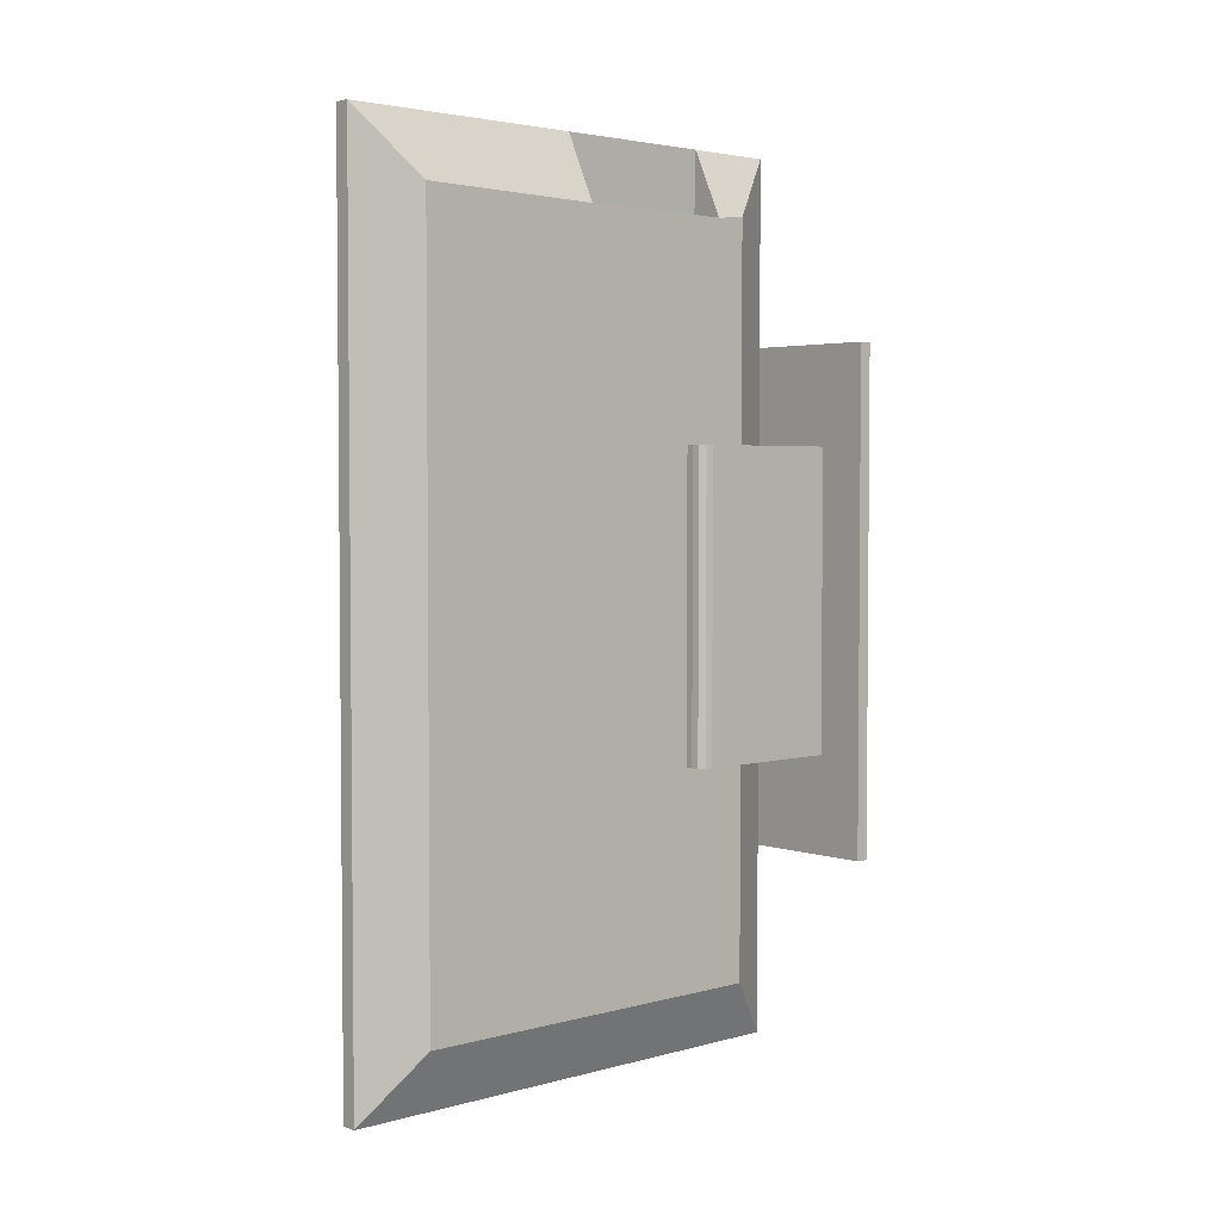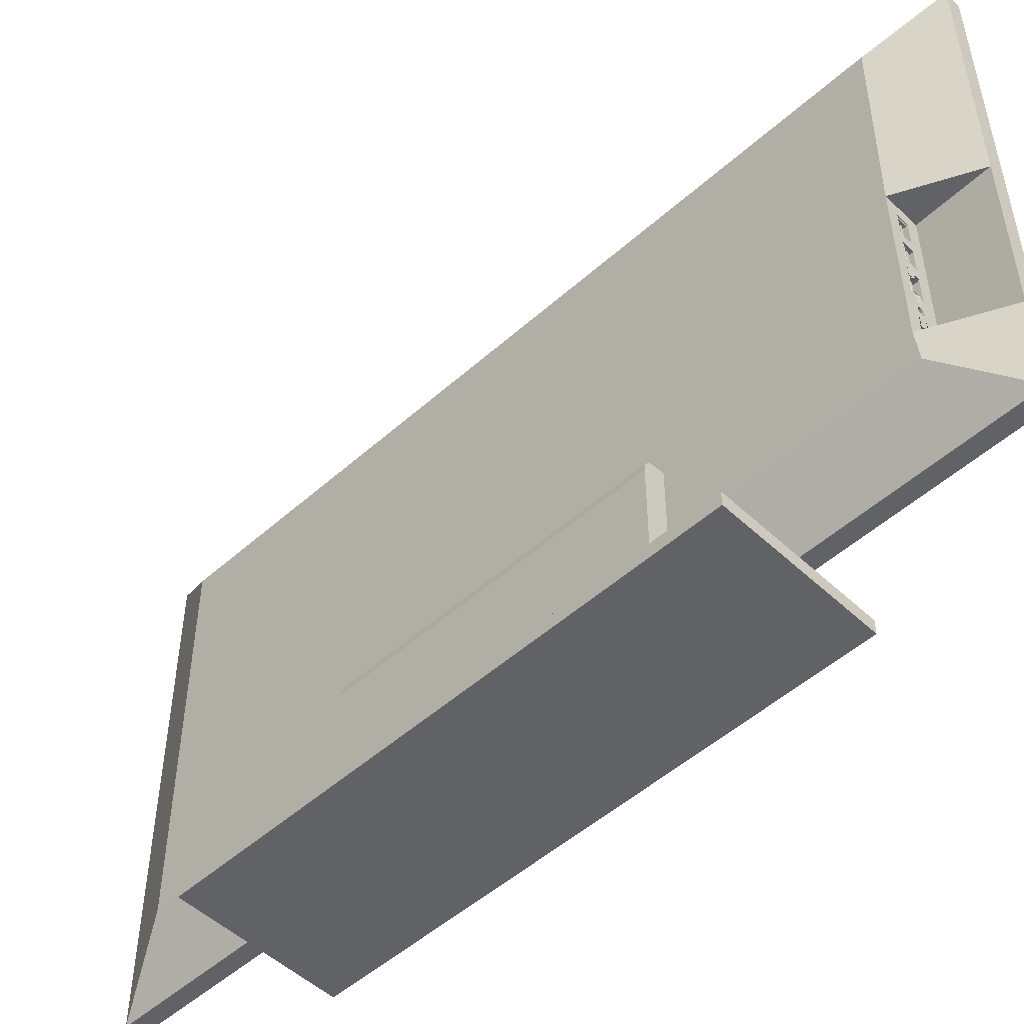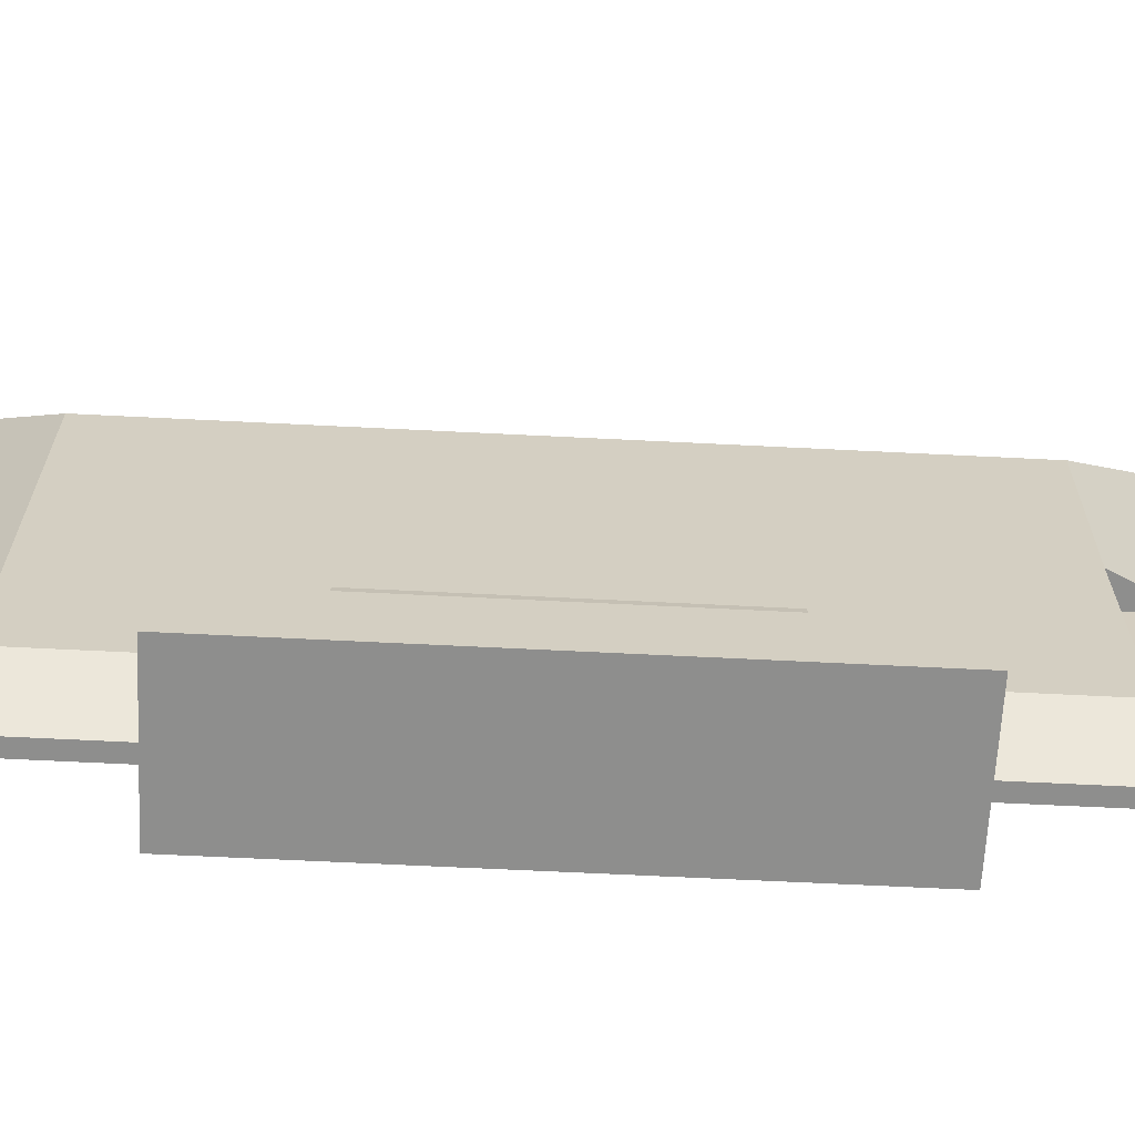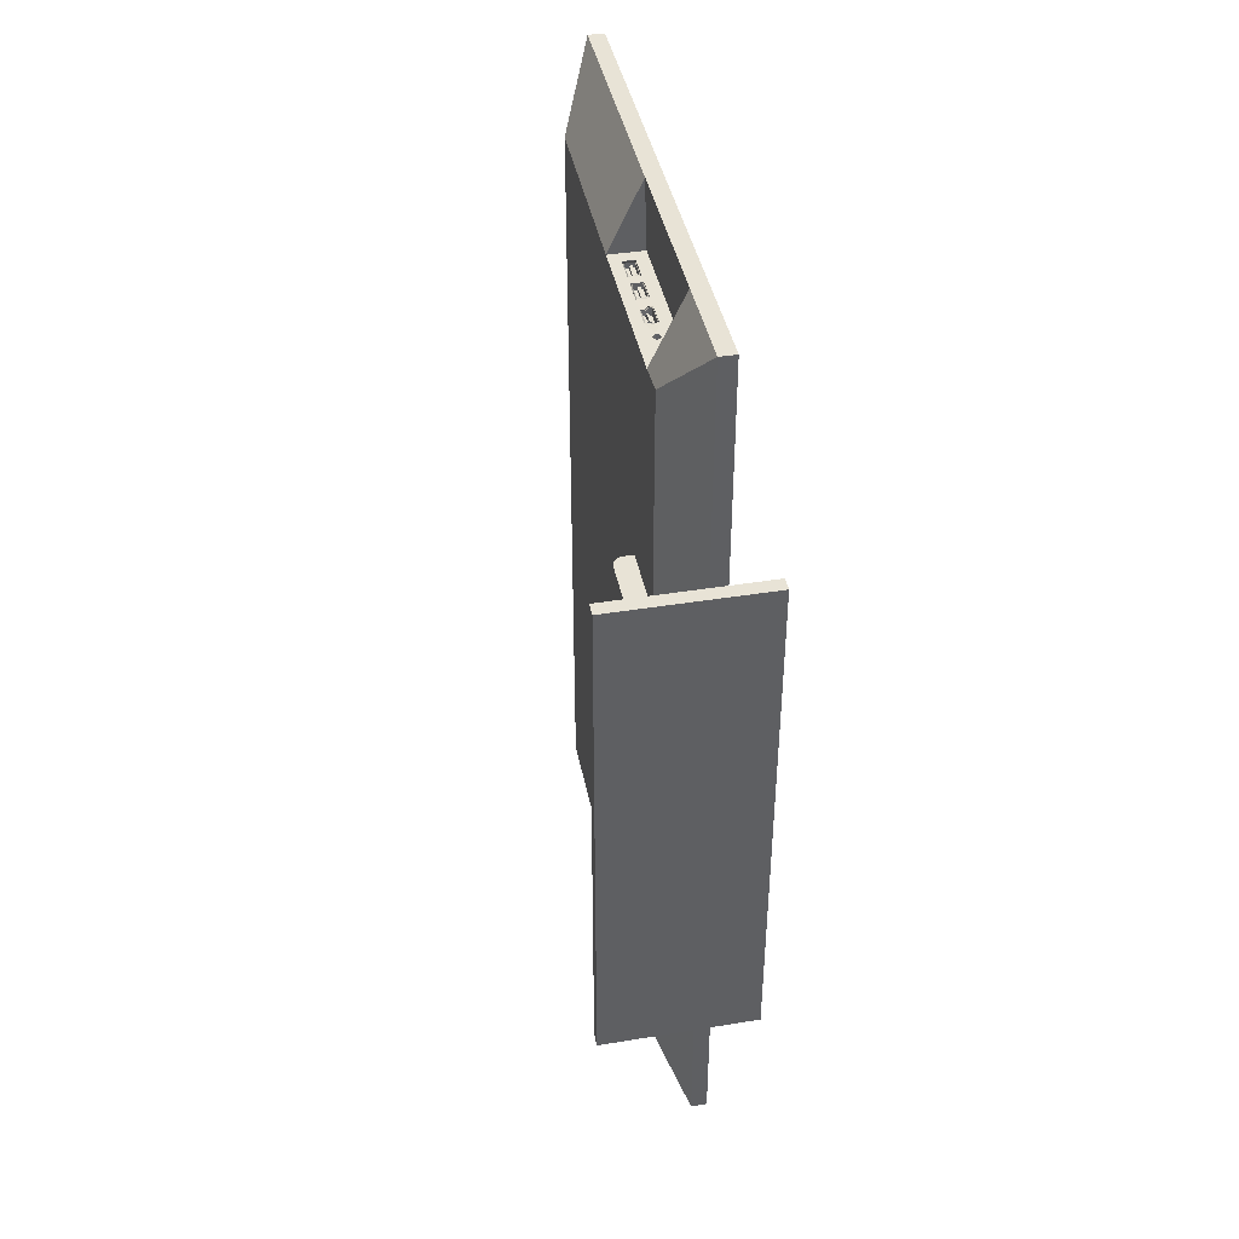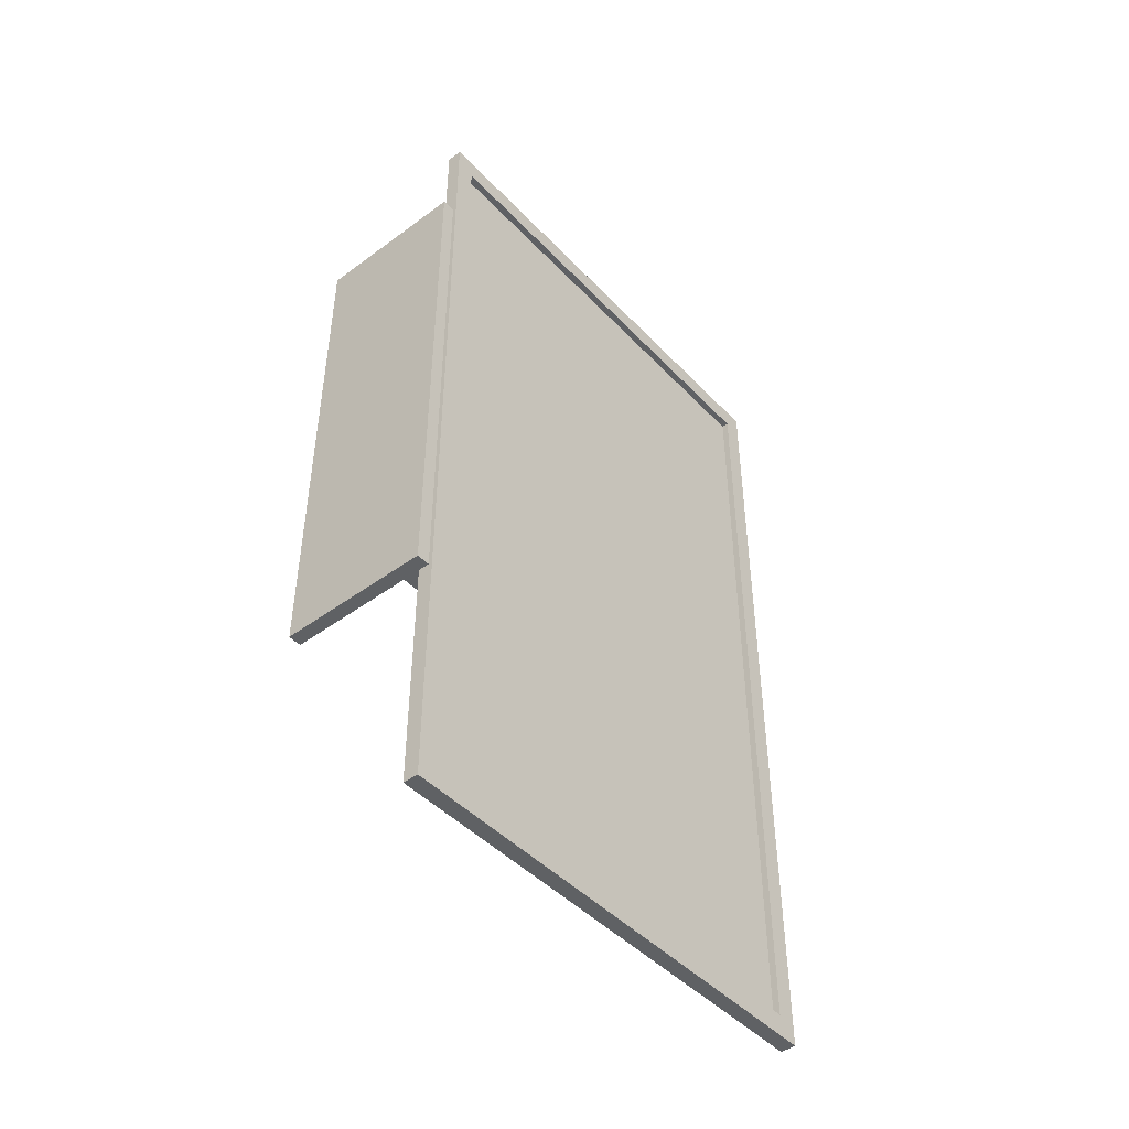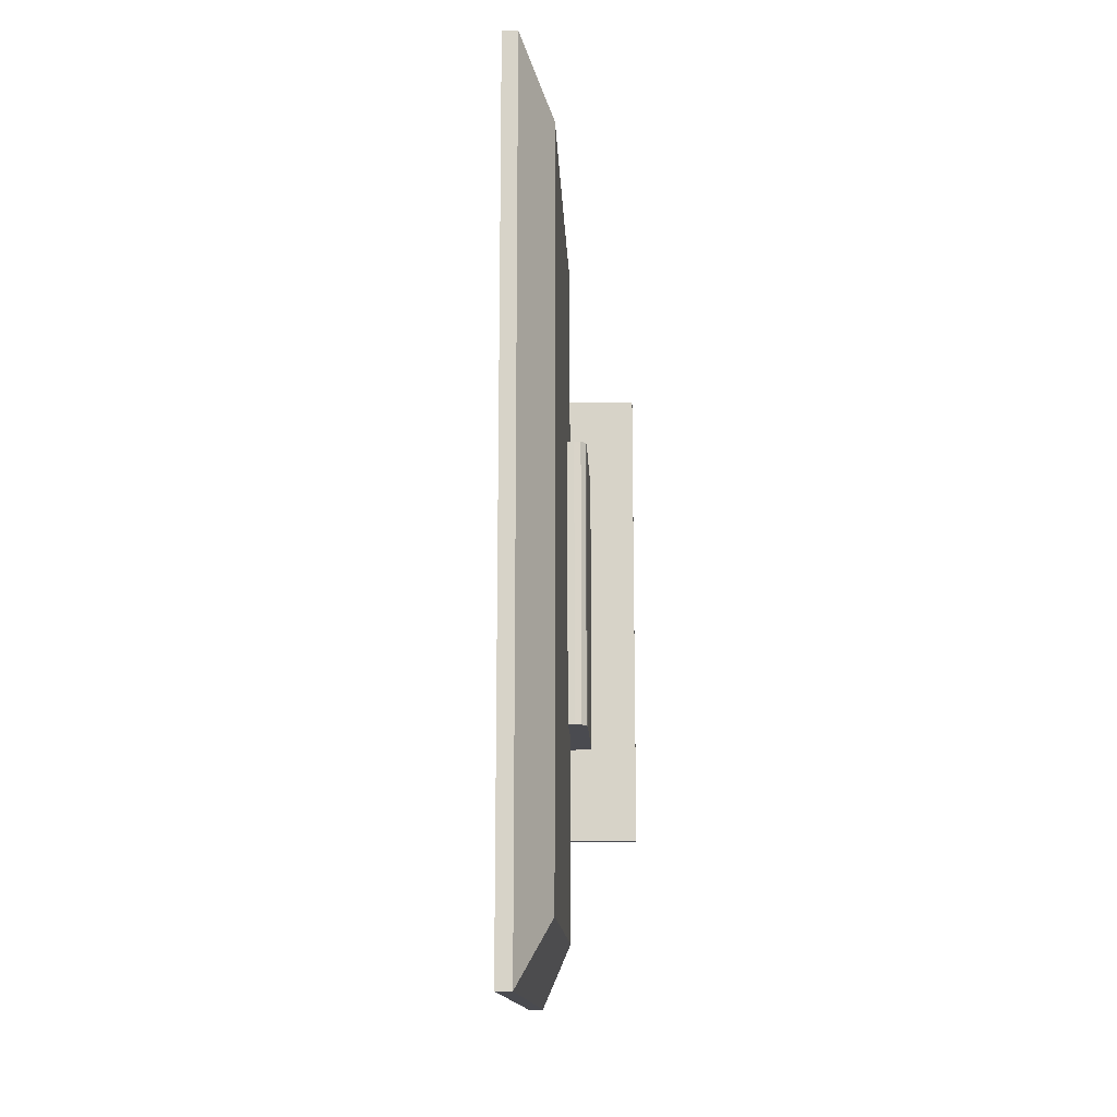
<metadata>
{"format":"obj","ext":"obj","renderer":"f3d","projection":"perspective","resolution":1024,"background":"white","views":[{"elev":3.3,"azim":-132.5,"up":"+Z"},{"elev":-50.6,"azim":-45.7,"up":"+Y"},{"elev":-64.9,"azim":-92.9,"up":"+Y"},{"elev":41.4,"azim":-11.2,"up":"+Z"},{"elev":-45.8,"azim":40.2,"up":"+Z"},{"elev":-14.4,"azim":-177.6,"up":"+Z"}]}
</metadata>
<code>
o Cube.001
v -0.003812 -0.09551 0.5539
v -0.003812 -0.06724 0.5539
v -0.01781 -0.06724 0.5539
v -0.01781 -0.09551 0.5539
v -0.007499 -0.09369 0.5463
v -0.007499 -0.06907 0.5463
v -0.01145 -0.09369 0.5463
v -0.01145 -0.06907 0.5463
v -0.002193 -0.09878 0.5518
v -0.002193 -0.06397 0.5518
v -0.01943 -0.06397 0.5518
v -0.01943 -0.09878 0.5518
v -0.003812 -0.09551 0.5463
v -0.003812 -0.06724 0.5463
v -0.01781 -0.09551 0.5463
v -0.01781 -0.06724 0.5463
v -0.007499 -0.09369 0.551
v -0.007499 -0.06907 0.551
v -0.01145 -0.09369 0.551
v -0.01145 -0.06907 0.551
v -0.005524 -0.1851 0.5539
v -0.01081 -0.1874 0.5539
v -0.0161 -0.1851 0.5539
v -0.01829 -0.1795 0.5539
v -0.0161 -0.1739 0.5539
v 0.03538 -0.3743 0
v 0.03538 0.3743 0
v 0.03538 -0.3439 0
v 0.03538 0.3439 0
v -0.007939 -0.1153 0.5529
v -0.03538 -0.177 0
v -0.06565 -0.3743 0
v -0.03538 0.287 0
v 0.01219 0.3743 0
v -0.06565 -0.1978 0
v -0.04603 -0.177 0
v -0.06424 -0.1865 0
v -0.05666 -0.1785 0
v 0.01219 -0.3743 0
v -0.06565 -0.429 0
v 0.01219 -0.429 0
v -0.1388 -0.429 0
v 0.08538 -0.429 0
v -0.1388 -0.4486 0
v 0.08538 -0.4486 0
v -0.09188 -0.4486 0
v 0.03843 -0.4486 0
v 0.03538 -0.3439 0.6213
v 0.03538 0.3439 0.6213
v 0.03538 0.3743 0.655
v 0.03538 -0.3743 0.655
v 0.02487 0.3439 0.6213
v 0.02487 -0.3439 0.6213
v -0.03538 -0.177 0.2299
v 0.03538 -0.3743 0.23
v -0.03538 -0.287 0.5581
v 0.01219 -0.3743 0.655
v 0.01219 0.3743 0.655
v -0.03538 0.287 0.5581
v -0.03538 -0.287 0.23
v -0.06565 -0.1978 0.2299
v -0.04603 -0.177 0.2299
v -0.06424 -0.1865 0.2299
v -0.05666 -0.1785 0.2299
v -0.06565 -0.429 0.23
v 0.01219 -0.429 0.23
v 0.01219 -0.3743 0.23
v -0.06565 -0.3743 0.23
v -0.1388 -0.4486 0.3813
v 0.08538 -0.429 0.3813
v 0.08538 -0.4486 0.3813
v -0.1388 -0.429 0.3813
v 0.03538 -0.3439 -0.6213
v 0.03538 0.3439 -0.6213
v 0.03538 0.3743 -0.655
v 0.03538 -0.3743 -0.655
v 0.02487 0.3439 -0.6213
v -0.01368 -0.1493 0.5515
v -0.03538 -0.177 -0.2299
v -0.06565 -0.3743 -0.23
v 0.03538 -0.3743 -0.23
v -0.03538 -0.287 -0.5581
v 0.01219 -0.3743 -0.655
v 0.01219 0.3743 -0.655
v -0.03538 0.287 -0.5581
v -0.03538 -0.287 -0.23
v -0.06565 -0.1978 -0.2299
v -0.04603 -0.177 -0.2299
v -0.06424 -0.1865 -0.2299
v -0.05666 -0.1785 -0.2299
v 0.01219 -0.429 -0.23
v -0.1388 -0.4486 -0.3813
v -0.002193 -0.01389 0.5539
v 0.01219 -0.3743 -0.23
v -0.002193 -0.1541 0.5539
v -0.01943 -0.1492 0.5528
v -0.01943 -0.01389 0.5539
v -0.06565 -0.429 -0.23
v 0.08538 -0.429 -0.3813
v 0.08538 -0.4486 -0.3813
v -0.1388 -0.429 -0.3813
v 0.01219 -0.2394 0.655
v -0.03538 -0.2394 0.5539
v 0.01219 0.004126 0.655
v -0.03538 0.004126 0.5539
v 0.01489 -0.2394 0.5539
v 0.01489 0.004126 0.5539
v -0.002193 -0.09878 0.5539
v -0.002193 -0.06397 0.5539
v -0.002193 -0.04869 0.5539
v -0.01943 -0.04869 0.5539
v -0.01943 -0.1202 0.5528
v -0.002193 -0.1153 0.5539
v -0.01142 -0.1462 0.5442
v -0.002193 -0.09878 0.5416
v -0.002193 -0.06397 0.5416
v -0.01943 -0.06397 0.5446
v -0.01943 -0.09878 0.5446
v -0.01142 -0.1232 0.5442
v -0.002193 -0.2232 0.5539
v -0.003334 -0.1795 0.5539
v -0.005524 -0.1739 0.5539
v -0.01081 -0.1716 0.5539
v -0.01368 -0.1201 0.5515
v 0.02487 -0.3439 0
v -0.002193 -0.1153 0.5527
v -0.01943 -0.1492 0.5516
v -0.01943 -0.1202 0.5516
v -0.002193 -0.1541 0.5527
v -0.007939 -0.1541 0.5529
v -0.008264 -0.1186 0.5424
v 0.02487 0.3439 0
v -0.01303 -0.1468 0.5447
v -0.01303 -0.1468 0.5528
v -0.008264 -0.1186 0.5542
v -0.01303 -0.1226 0.5447
v -0.003496 -0.1186 0.5416
v -0.0178 -0.1467 0.5457
v -0.0178 -0.1226 0.5457
v 0.02487 -0.3439 -0.6213
v -0.005524 -0.2088 0.5539
v -0.01081 -0.2065 0.5539
v -0.0161 -0.2088 0.5539
v -0.003334 -0.2144 0.5539
v -0.01829 -0.2144 0.5539
v -0.005524 -0.22 0.5539
v -0.01081 -0.2223 0.5539
v -0.0161 -0.22 0.5539
v -0.01303 -0.1226 0.5528
v -0.003496 -0.1508 0.5416
v -0.008264 -0.1508 0.5424
v -0.003496 -0.1186 0.5539
v -0.0178 -0.1467 0.5528
v -0.0178 -0.1226 0.5528
v -0.003496 -0.1508 0.5539
v -0.008264 -0.1508 0.5542
v -0.03538 -0.1795 0.5539
v 0.01489 -0.1795 0.5539
v -0.007939 -0.1153 0.5542
v -0.01368 -0.1201 0.5528
v -0.01368 -0.1493 0.5528
v -0.007939 -0.1541 0.5542
v -0.008648 -0.1462 0.5442
v -0.008648 -0.1232 0.5442
v -0.002193 -0.01389 0.5528
v -0.01943 -0.01389 0.5528
v -0.002193 -0.04869 0.5528
v -0.01943 -0.04869 0.5528
v -0.003812 -0.09551 0.5539
v -0.003812 -0.06724 0.5539
v -0.01781 -0.06724 0.5539
v -0.01781 -0.09551 0.5539
v -0.01943 -0.06397 0.5539
v -0.01943 -0.09878 0.5539
v -0.003426 -0.09629 0.5539
v -0.003426 -0.06646 0.5539
v -0.0182 -0.06646 0.5539
v -0.0182 -0.09629 0.5539
v -0.007939 -0.1541 0.5424
v -0.002193 -0.1541 0.5416
v -0.01943 -0.1202 0.5457
v -0.01943 -0.1492 0.5457
v -0.002193 -0.1153 0.5416
v -0.01368 -0.1201 0.5447
v -0.01368 -0.1493 0.5447
v -0.007939 -0.1153 0.5424
v -0.01142 -0.1232 0.5489
v -0.01142 -0.1462 0.5489
v -0.008648 -0.1232 0.5489
v -0.008648 -0.1462 0.5489
v -0.01281 -0.3336 1.731
v -0.06668 -0.3336 1.731
v -0.01281 -0.3336 1.692
v -0.06668 -0.3336 1.701
v -0.003812 -0.04543 0.5528
v -0.003812 -0.01716 0.5528
v -0.01781 -0.01716 0.5528
v -0.01781 -0.04543 0.5528
v -0.007499 -0.04361 0.5452
v -0.007499 -0.01899 0.5452
v -0.01145 -0.04361 0.5452
v -0.01145 -0.01899 0.5452
v -0.002193 -0.0487 0.5507
v -0.002193 -0.01389 0.5507
v -0.01943 -0.01389 0.5507
v -0.01943 -0.0487 0.5507
v -0.003812 -0.04543 0.5452
v -0.003812 -0.01716 0.5452
v -0.01781 -0.04543 0.5452
v -0.01781 -0.01716 0.5452
v -0.007499 -0.04361 0.5498
v -0.007499 -0.01899 0.5498
v -0.01145 -0.04361 0.5498
v -0.01145 -0.01899 0.5498
v -0.005524 -0.1851 0.5539
v -0.01081 -0.1874 0.5539
v -0.0161 -0.1851 0.5539
v -0.01829 -0.1795 0.5539
v -0.0161 -0.1739 0.5539
v -0.00533 -0.1795 0.5539
v -0.006935 -0.1836 0.5539
v -0.01081 -0.1853 0.5539
v -0.01469 -0.1836 0.5539
v -0.01629 -0.1795 0.5539
v -0.006935 -0.1754 0.5539
v -0.01081 -0.1737 0.5539
v -0.01469 -0.1754 0.5539
v -0.006935 -0.1836 0.5377
v -0.01081 -0.1853 0.5377
v -0.01469 -0.1836 0.5377
v -0.00533 -0.1795 0.5377
v -0.01629 -0.1795 0.5377
v -0.006935 -0.1754 0.5377
v -0.01081 -0.1737 0.5377
v -0.01469 -0.1754 0.5377
v -0.003334 -0.1795 0.5539
v -0.005524 -0.1739 0.5539
v -0.01081 -0.1716 0.5539
v -0.005524 -0.22 0.5539
v -0.01081 -0.2223 0.5539
v -0.0161 -0.22 0.5539
v -0.01829 -0.2144 0.5539
v -0.0161 -0.2088 0.5539
v -0.00533 -0.2144 0.5539
v -0.006935 -0.2185 0.5539
v -0.01081 -0.2202 0.5539
v -0.01469 -0.2185 0.5539
v -0.01629 -0.2144 0.5539
v -0.006936 -0.2103 0.5539
v -0.01081 -0.2086 0.5539
v -0.01469 -0.2103 0.5539
v -0.006935 -0.2185 0.5377
v -0.01081 -0.2202 0.5377
v -0.01469 -0.2185 0.5377
v -0.00533 -0.2144 0.5377
v -0.01629 -0.2144 0.5377
v -0.006936 -0.2103 0.5377
v -0.01081 -0.2086 0.5377
v -0.01469 -0.2103 0.5377
v -0.003334 -0.2144 0.5539
v -0.005524 -0.2088 0.5539
v -0.01081 -0.2065 0.5539
f 140 77 132 52 53 125
f 6 5 13 14
f 5 7 15 13
f 7 8 16 15
f 8 6 14 16
f 159 160 124 30
f 113 159 30 126
f 162 95 129 130
f 160 112 128 124
f 49 50 51 48
f 29 27 50 49
f 48 53 52 49
f 28 125 53 48
f 94 39 67 66 41 91
f 49 52 132 29
f 48 51 55 26 28
f 50 27 34 58
f 60 54 62 64 63 61 68 67
f 57 51 50 58 104 102
f 32 68 61 35
f 55 51 57 67
f 31 36 62 54
f 34 33 59 58
f 58 59 105 104
f 57 56 60 67
f 60 56 103 157 105 59 33 31 54
f 26 55 67 39
f 61 63 37 35
f 63 64 38 37
f 64 62 36 38
f 32 40 65 68
f 71 47 45
f 40 42 72 65
f 66 70 43 41
f 42 44 69 72
f 70 71 45 43
f 65 72 70 66
f 68 65 66 67
f 72 69 71 70
f 71 69 46 47
f 44 46 69
f 74 73 76 75
f 29 74 75 27
f 73 74 77 140
f 28 73 140 125
f 74 29 132 77
f 73 28 26 81 76
f 75 84 34 27
f 86 94 80 87 89 90 88 79
f 83 84 75 76
f 32 35 87 80
f 81 94 83 76
f 31 79 88 36
f 34 84 85 33
f 84 83 82 85
f 83 94 86 82
f 86 79 31 33 85 82
f 26 39 94 81
f 87 35 37 89
f 89 37 38 90
f 90 38 36 88
f 32 80 98 40
f 100 45 47
f 40 98 101 42
f 91 41 43 99
f 42 101 92 44
f 99 43 45 100
f 98 91 99 101
f 80 94 91 98
f 101 99 100 92
f 100 47 46 92
f 44 92 46
f 102 103 56 57
f 104 105 107
f 104 107 158 106 102
f 105 97 93 107
f 103 102 106
f 112 160 159 113 108 174
f 180 179 151 150
f 173 109 110 111
f 109 173 117 116
f 108 109 116 115
f 173 174 118 117
f 185 182 138 133
f 174 108 115 118
f 111 110 167 168
f 95 113 126 129
f 184 186 131 136
f 181 184 136 139
f 186 183 137 131
f 183 180 150 137
f 161 162 130 78
f 96 161 78 127
f 179 185 133 151
f 182 181 139 138
f 103 106 120 146 147 148
f 95 123 122 121 158 107 93 110 109 108 113
f 23 24 157 103 148 145 143 142 22
f 21 22 142 141 144 146 120 106 158 121
f 123 95 162 161 96
f 96 112 174 173 111 97 105 157 24 25 123
f 112 96 127 128
f 93 97 166 165
f 110 93 165 167
f 97 111 168 166
f 114 119 181 182
f 119 164 184 181
f 163 114 182 185
f 163 185 179 180 183 186 184 164
f 237 238 226 225
f 236 237 225 220
f 215 236 220 221
f 216 215 221 222
f 238 219 227 226
f 219 218 224 227
f 218 217 223 224
f 217 216 222 223
f 8 7 19 20
f 17 18 20 19
f 6 8 20 18
f 5 6 18 17
f 7 5 17 19
f 114 163 190 188
f 190 189 187 188
f 163 164 189 190
f 119 114 188 187
f 164 119 187 189
f 1 2 14 13
f 3 2 14 16
f 3 4 15 16
f 1 4 15 13
f 9 10 2 1
f 9 12 4 1
f 11 10 2 3
f 11 12 4 3
f 155 156 130 129
f 152 155 129 126
f 156 134 78 130
f 135 152 126 30
f 153 154 128 127
f 149 135 30 124
f 134 153 127 78
f 154 149 124 128
f 151 156 155 150
f 131 135 149 154 139 136
f 154 153 138 139
f 153 134 156 151 133 138
f 155 152 137 150
f 152 135 131 137
f 221 220 231 228
f 225 226 234 233
f 222 221 228 229
f 227 224 232 235
f 224 223 230 232
f 226 227 235 234
f 223 222 229 230
f 220 225 233 231
f 229 228 231 233 234 235 232 230
f 200 199 207 208
f 199 201 209 207
f 201 202 210 209
f 202 200 208 210
f 202 201 213 214
f 211 212 214 213
f 200 202 214 212
f 199 200 212 211
f 201 199 211 213
f 195 196 208 207
f 197 196 208 210
f 197 198 209 210
f 195 198 209 207
f 203 204 196 195
f 203 206 198 195
f 205 204 196 197
f 205 206 198 197
f 261 262 250 249
f 260 261 249 244
f 239 260 244 245
f 240 239 245 246
f 262 243 251 250
f 243 242 248 251
f 242 241 247 248
f 241 240 246 247
f 245 244 255 252
f 249 250 258 257
f 246 245 252 253
f 251 248 256 259
f 248 247 254 256
f 250 251 259 258
f 247 246 253 254
f 244 249 257 255
f 253 252 255 257 258 259 256 254
l 178 172
l 169 175
l 176 170
l 171 177
l 192 194
l 193 191

</code>
